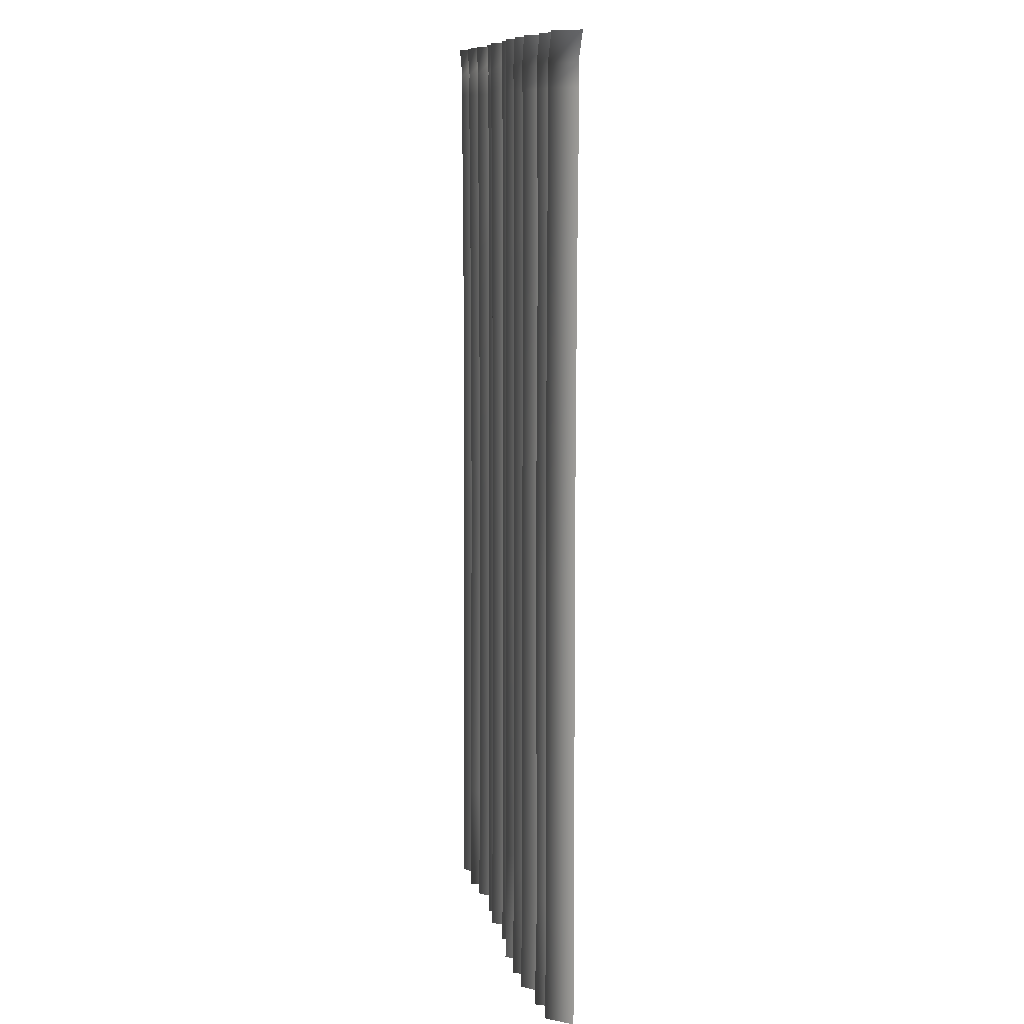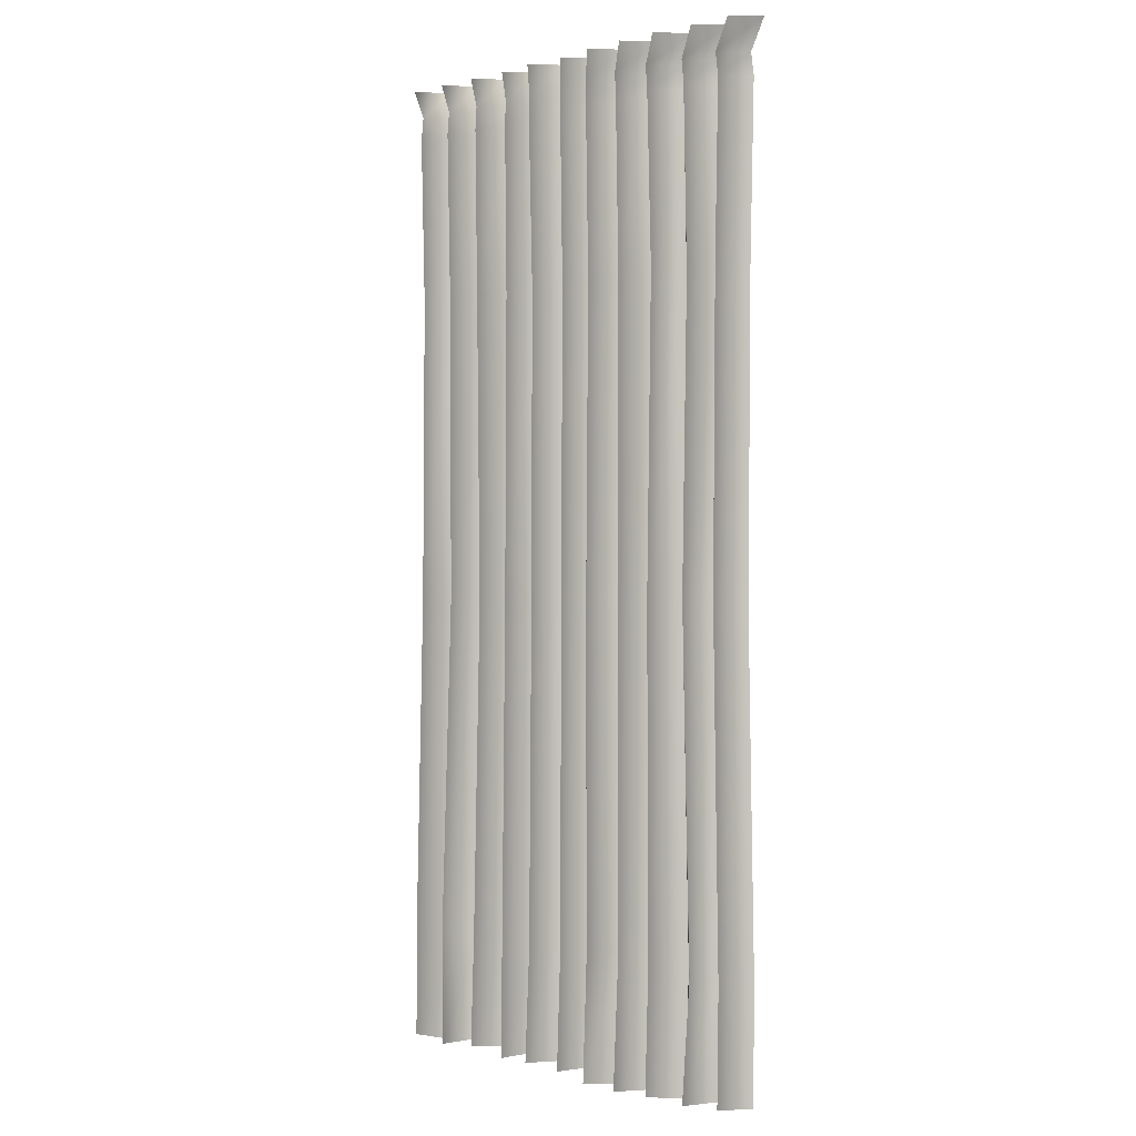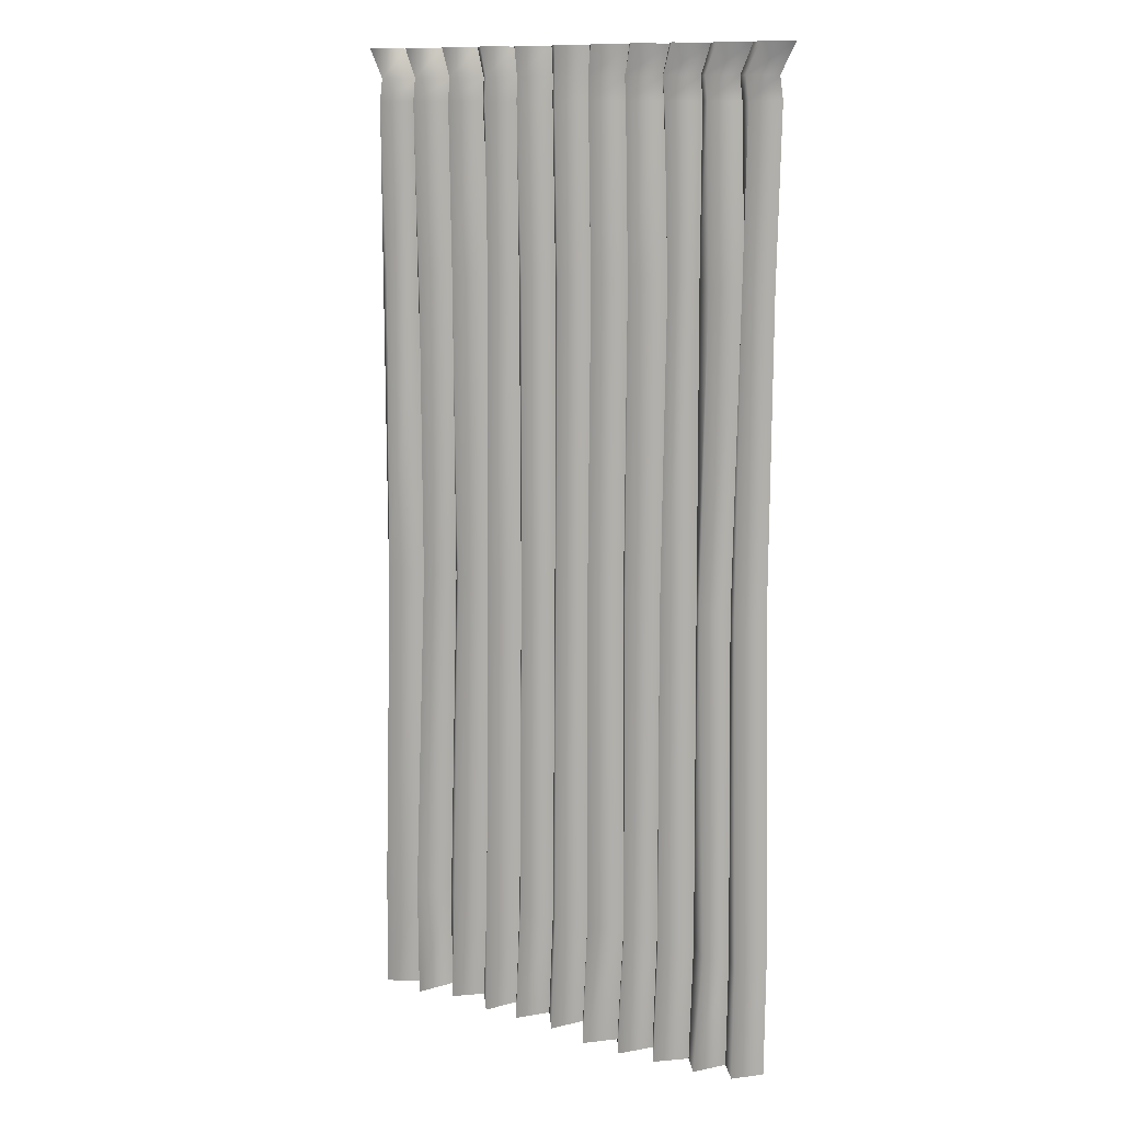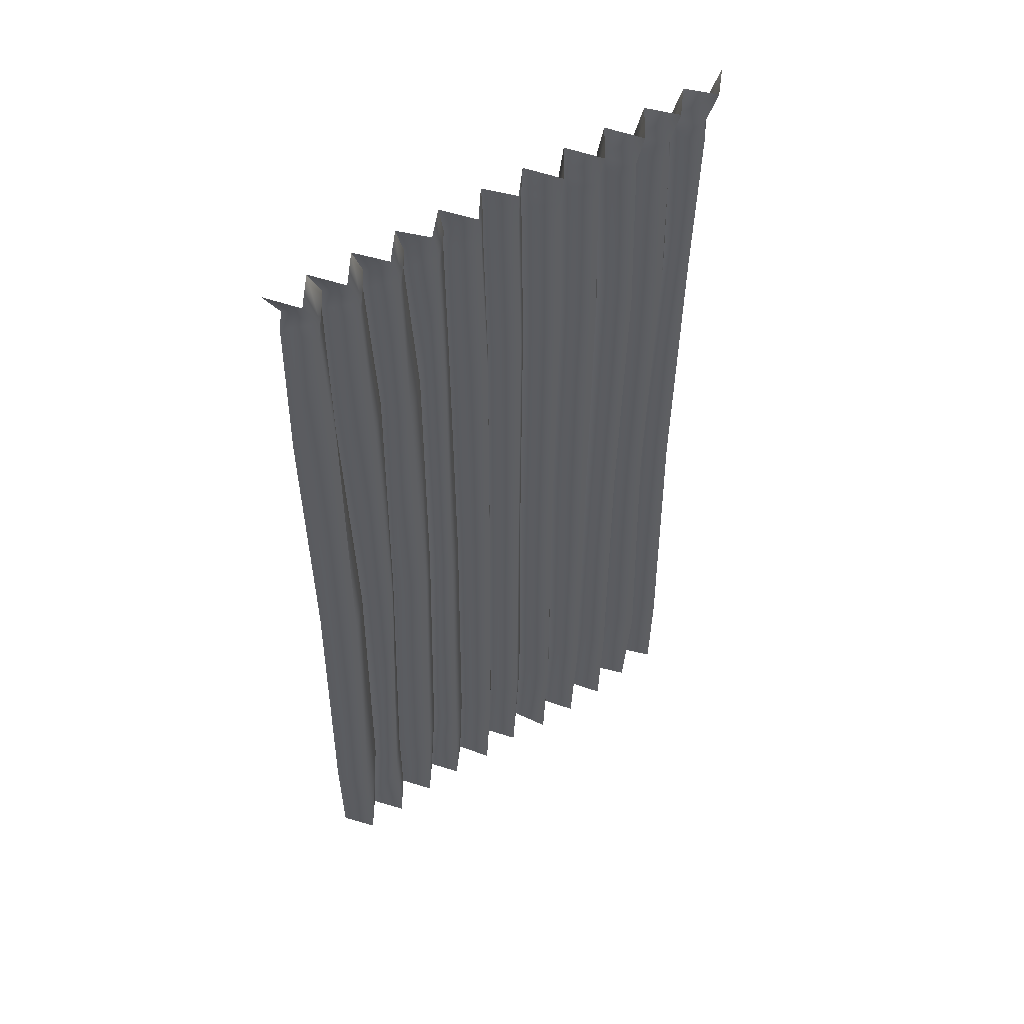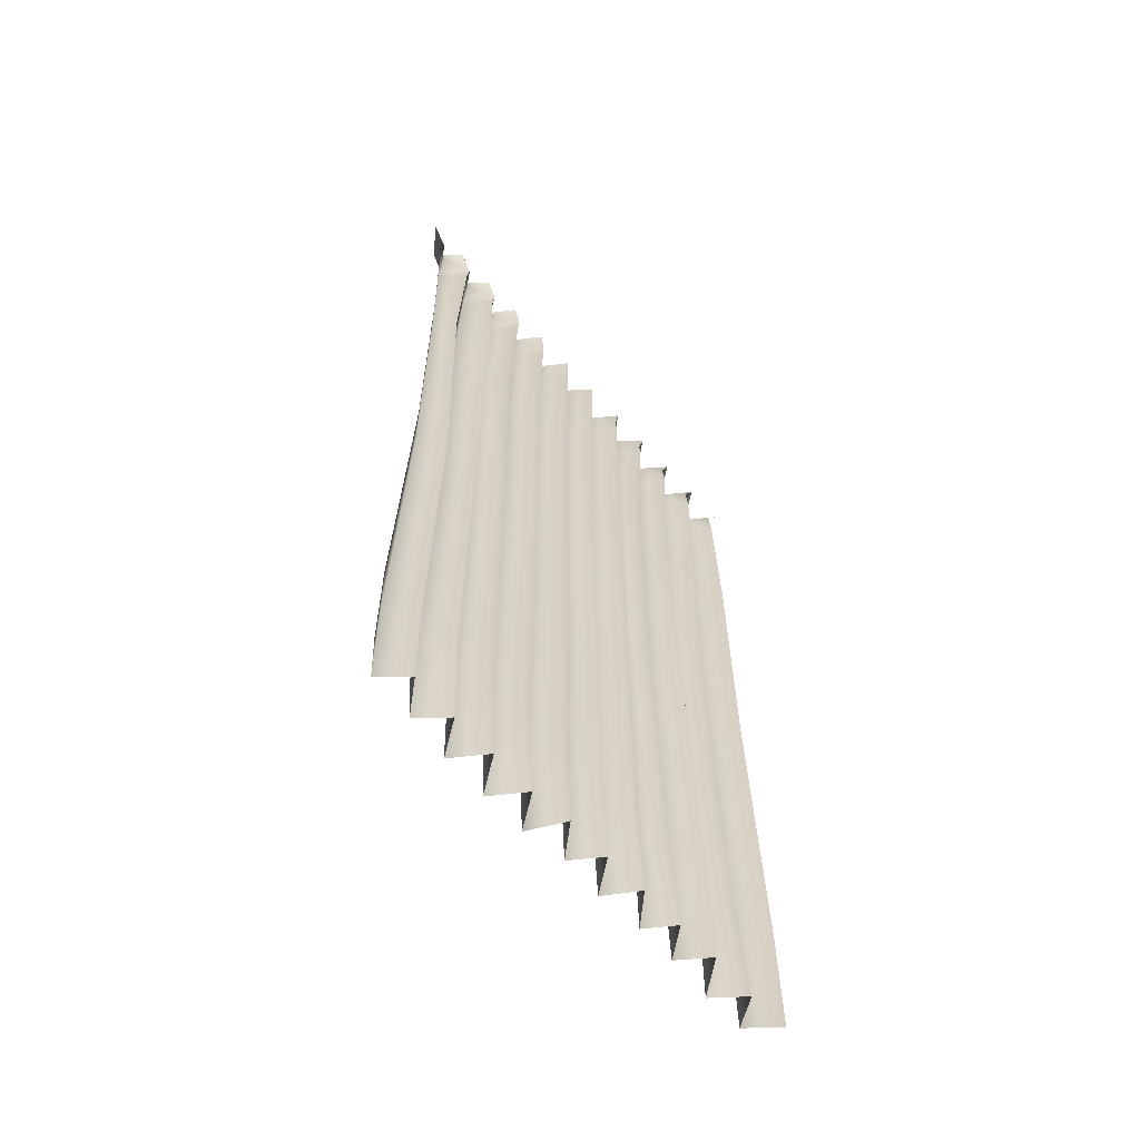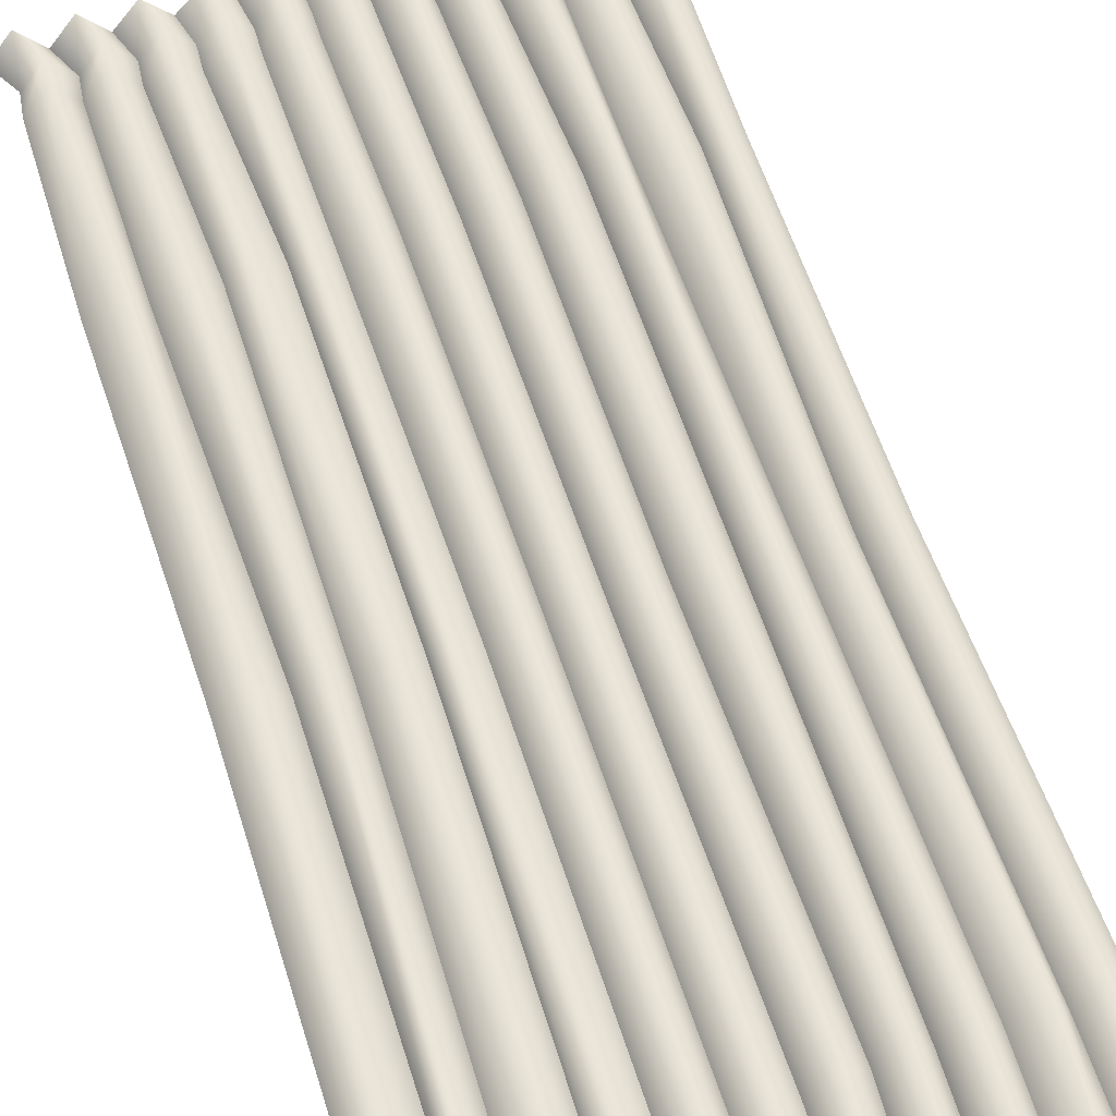
<metadata>
{"format":"obj","ext":"obj","renderer":"f3d","projection":"perspective","resolution":1024,"background":"white","views":[{"elev":10.8,"azim":78.3,"up":"+Y"},{"elev":0.4,"azim":47.8,"up":"+Y"},{"elev":11.8,"azim":35.5,"up":"+Y"},{"elev":55.2,"azim":-34.3,"up":"+Y"},{"elev":-64.0,"azim":132.2,"up":"+Y"},{"elev":61.5,"azim":-18.7,"up":"+Z"}]}
</metadata>
<code>
v -49.35 -202.3 0
v 47.38 -201.2 0
v -50 0 0
v 50 0 0
v -0.9824 -201.9 5.319
v 0 0 5.319
v -5.379 -201.2 0
v -4.545 0 0
v -9.776 -201.5 6.038
v -9.091 0 6.038
v -14.17 -201.1 0
v -13.64 0 0
v -18.57 -202.2 4.998
v -18.18 0 4.998
v -22.97 -201.3 0
v -22.73 0 0
v -27.36 -201.1 5.699
v -27.27 0 5.699
v -31.76 -201 0
v -31.82 0 0
v -36.16 -202 6.103
v -36.36 0 6.103
v -40.55 -202.7 0
v -40.91 0 0
v -44.95 -201.4 6.238
v -45.45 0 6.238
v 42.99 -201.4 5.025
v 45.45 0 5.025
v 38.59 -201.4 0
v 40.91 0 0
v 34.19 -202.2 5.33
v 36.36 0 5.33
v 29.8 -202.4 0
v 31.82 0 0
v 25.4 -201.9 6.447
v 27.27 0 6.447
v 21 -202.3 0
v 22.73 0 0
v 16.6 -202.5 6.463
v 18.18 0 6.463
v 12.21 -202.8 0
v 13.64 0 0
v 7.811 -202.5 6.355
v 9.091 0 6.355
v 3.414 -201 0
v 4.545 0 0
v 46.68 -5.961 0
v 42.44 -5.961 5.025
v 38.19 -5.961 0
v 33.95 -5.961 5.33
v 29.71 -5.961 0
v 25.46 -5.961 6.447
v 21.22 -5.961 0
v 16.98 -5.961 6.463
v 12.73 -5.961 0
v 8.488 -5.961 6.355
v 4.244 -5.961 0
v 0 -5.961 5.319
v -4.244 -5.961 0
v -8.488 -5.961 6.038
v -12.73 -5.961 0
v -16.98 -5.961 4.998
v -21.22 -5.961 0
v -25.46 -5.961 5.699
v -29.71 -5.961 0
v -33.95 -5.961 6.103
v -38.19 -5.961 0
v -42.44 -5.961 6.238
v -46.68 -5.961 0
v 47.4 -10.54 0
v 43.09 -10.54 5.025
v 38.78 -10.54 0
v 34.47 -10.54 5.33
v 30.17 -10.54 0
v 25.86 -10.54 6.447
v 21.55 -10.54 0
v 17.24 -10.54 6.463
v 12.93 -10.54 0
v 8.619 -10.54 6.355
v 4.309 -10.54 0
v 0 -10.54 5.319
v -4.309 -10.54 0
v -8.619 -10.54 6.038
v -12.93 -10.54 0
v -17.24 -10.54 4.998
v -21.55 -10.54 0
v -25.86 -10.54 5.699
v -30.17 -10.54 0
v -34.47 -10.54 6.103
v -38.78 -10.54 0
v -43.09 -10.54 6.238
v -47.4 -10.54 0
v 47.64 -178.6 0
v 43.31 -178.4 5.025
v 38.96 -178.4 0
v 36.15 -177.5 5.33
v 30.66 -177.3 0
v 26.2 -177.9 6.447
v 21.85 -177.5 0
v 17.9 -177.3 6.463
v 13.66 -176.9 0
v 8.846 -177.3 6.355
v 4.491 -178.8 0
v 0.006977 -177.9 5.319
v -4.366 -178.4 0
v -8.556 -178.3 6.038
v -13.13 -178.6 0
v -18.16 -177.6 4.998
v -21.41 -178.4 0
v -26.43 -178.6 5.699
v -31.73 -178.8 0
v -36.35 -177.8 6.103
v -38.63 -177.3 0
v -44.82 -178.4 6.238
v -49.49 -177.5 0
v 46.55 -45.46 0
v 42.38 -45.22 5.025
v 39.9 -45.11 0
v 35.35 -44.78 5.33
v 30 -44.49 0
v 26.93 -44.56 6.447
v 23 -44.18 0
v 17.96 -44.11 6.463
v 13.74 -44.78 0
v 9.317 -45.01 6.355
v 4.885 -45.66 0
v 0.6435 -45.36 5.319
v -3.631 -45.32 0
v -7.615 -45.01 6.038
v -12.64 -45.56 0
v -16.78 -45.32 4.998
v -19.53 -45.32 0
v -25.29 -45.46 5.699
v -28.61 -45.56 0
v -33.61 -45.32 6.103
v -38.88 -45.22 0
v -42.05 -45.22 6.238
v -48.25 -44.78 0
v 46.1 -108.5 0
v 41.94 -108.1 5.025
v 38.02 -108 0
v 34.19 -107 5.33
v 30.26 -106.5 0
v 25.89 -107.1 6.447
v 22.42 -106.4 0
v 17.79 -106 6.463
v 13.04 -106.9 0
v 8.699 -107.4 6.355
v 4.492 -108.8 0
v 0.3073 -108 5.319
v -3.831 -108.3 0
v -7.859 -107.8 6.038
v -12.4 -108.6 0
v -17.23 -108 4.998
v -19.78 -108 0
v -24.47 -108.5 5.699
v -29.48 -108.7 0
v -33.34 -107.9 6.103
v -37.48 -108.1 0
v -42.66 -108 6.238
v -48.06 -107.1 0
f 1 25 114 115
f 5 45 103 104
f 7 5 104 105
f 9 7 105 106
f 11 9 106 107
f 13 11 107 108
f 15 13 108 109
f 17 15 109 110
f 19 17 110 111
f 21 19 111 112
f 23 21 112 113
f 25 23 113 114
f 27 2 93 94
f 29 27 94 95
f 31 29 95 96
f 33 31 96 97
f 35 33 97 98
f 37 35 98 99
f 39 37 99 100
f 41 39 100 101
f 43 41 101 102
f 45 43 102 103
f 48 47 4 28
f 49 48 28 30
f 50 49 30 32
f 51 50 32 34
f 52 51 34 36
f 53 52 36 38
f 54 53 38 40
f 55 54 40 42
f 56 55 42 44
f 57 56 44 46
f 58 57 46 6
f 59 58 6 8
f 60 59 8 10
f 61 60 10 12
f 62 61 12 14
f 63 62 14 16
f 64 63 16 18
f 65 64 18 20
f 66 65 20 22
f 67 66 22 24
f 68 67 24 26
f 69 68 26 3
f 71 70 47 48
f 72 71 48 49
f 73 72 49 50
f 74 73 50 51
f 75 74 51 52
f 76 75 52 53
f 77 76 53 54
f 78 77 54 55
f 79 78 55 56
f 80 79 56 57
f 81 80 57 58
f 82 81 58 59
f 83 82 59 60
f 84 83 60 61
f 85 84 61 62
f 86 85 62 63
f 87 86 63 64
f 88 87 64 65
f 89 88 65 66
f 90 89 66 67
f 91 90 67 68
f 92 91 68 69
f 94 93 139 140
f 95 94 140 141
f 96 95 141 142
f 97 96 142 143
f 98 97 143 144
f 99 98 144 145
f 100 99 145 146
f 101 100 146 147
f 102 101 147 148
f 103 102 148 149
f 104 103 149 150
f 105 104 150 151
f 106 105 151 152
f 107 106 152 153
f 108 107 153 154
f 109 108 154 155
f 110 109 155 156
f 111 110 156 157
f 112 111 157 158
f 113 112 158 159
f 114 113 159 160
f 115 114 160 161
f 117 116 70 71
f 118 117 71 72
f 119 118 72 73
f 120 119 73 74
f 121 120 74 75
f 122 121 75 76
f 123 122 76 77
f 124 123 77 78
f 125 124 78 79
f 126 125 79 80
f 127 126 80 81
f 128 127 81 82
f 129 128 82 83
f 130 129 83 84
f 131 130 84 85
f 132 131 85 86
f 133 132 86 87
f 134 133 87 88
f 135 134 88 89
f 136 135 89 90
f 137 136 90 91
f 138 137 91 92
f 140 139 116 117
f 141 140 117 118
f 142 141 118 119
f 143 142 119 120
f 144 143 120 121
f 145 144 121 122
f 146 145 122 123
f 147 146 123 124
f 148 147 124 125
f 149 148 125 126
f 150 149 126 127
f 151 150 127 128
f 152 151 128 129
f 153 152 129 130
f 154 153 130 131
f 155 154 131 132
f 156 155 132 133
f 157 156 133 134
f 158 157 134 135
f 159 158 135 136
f 160 159 136 137
f 161 160 137 138

</code>
